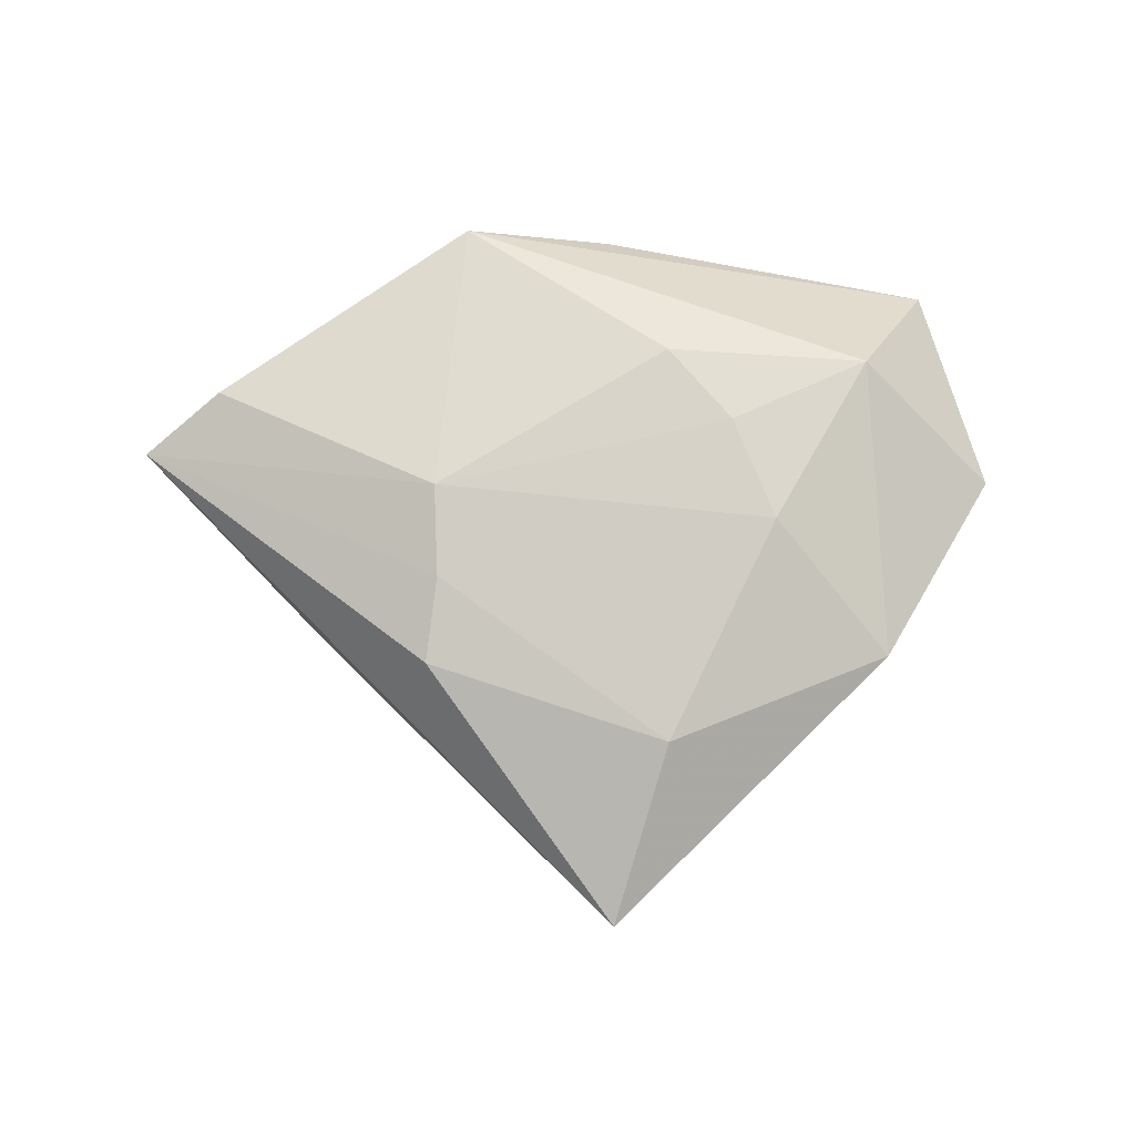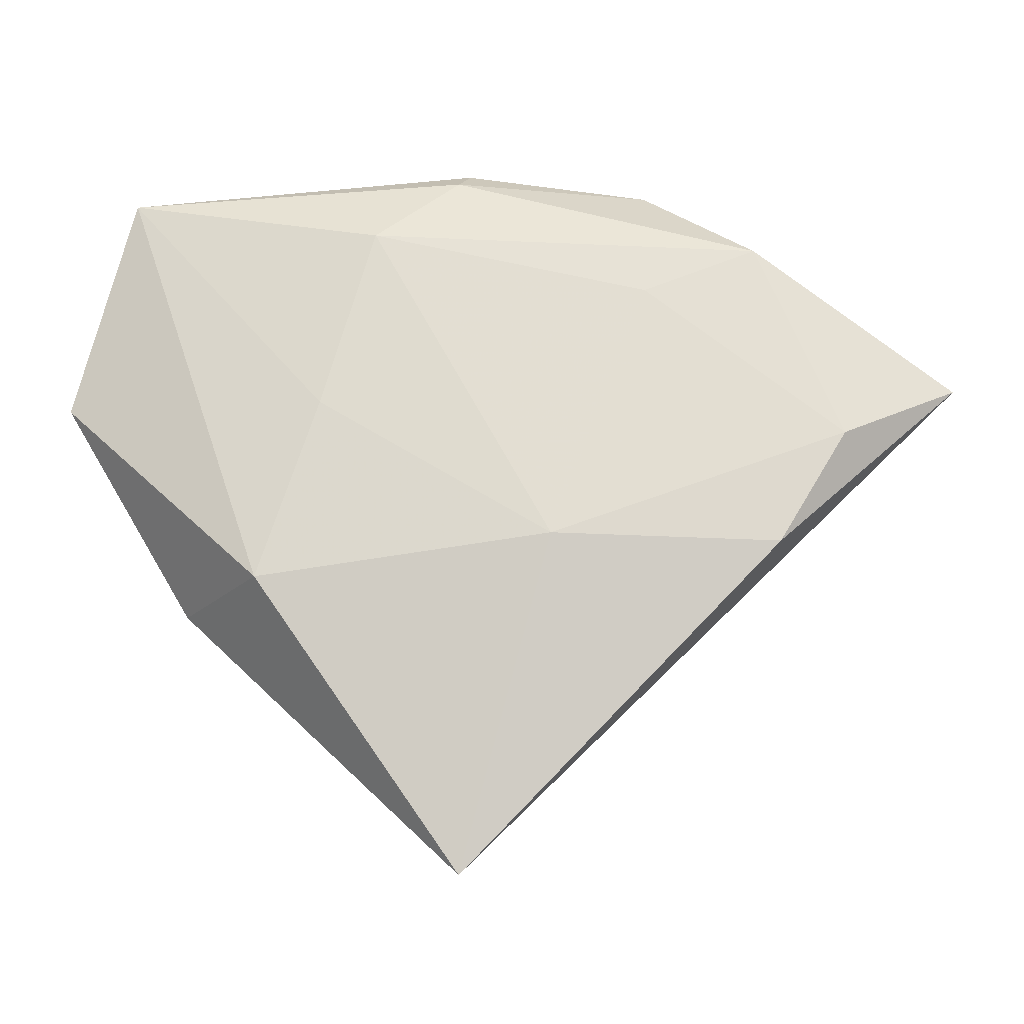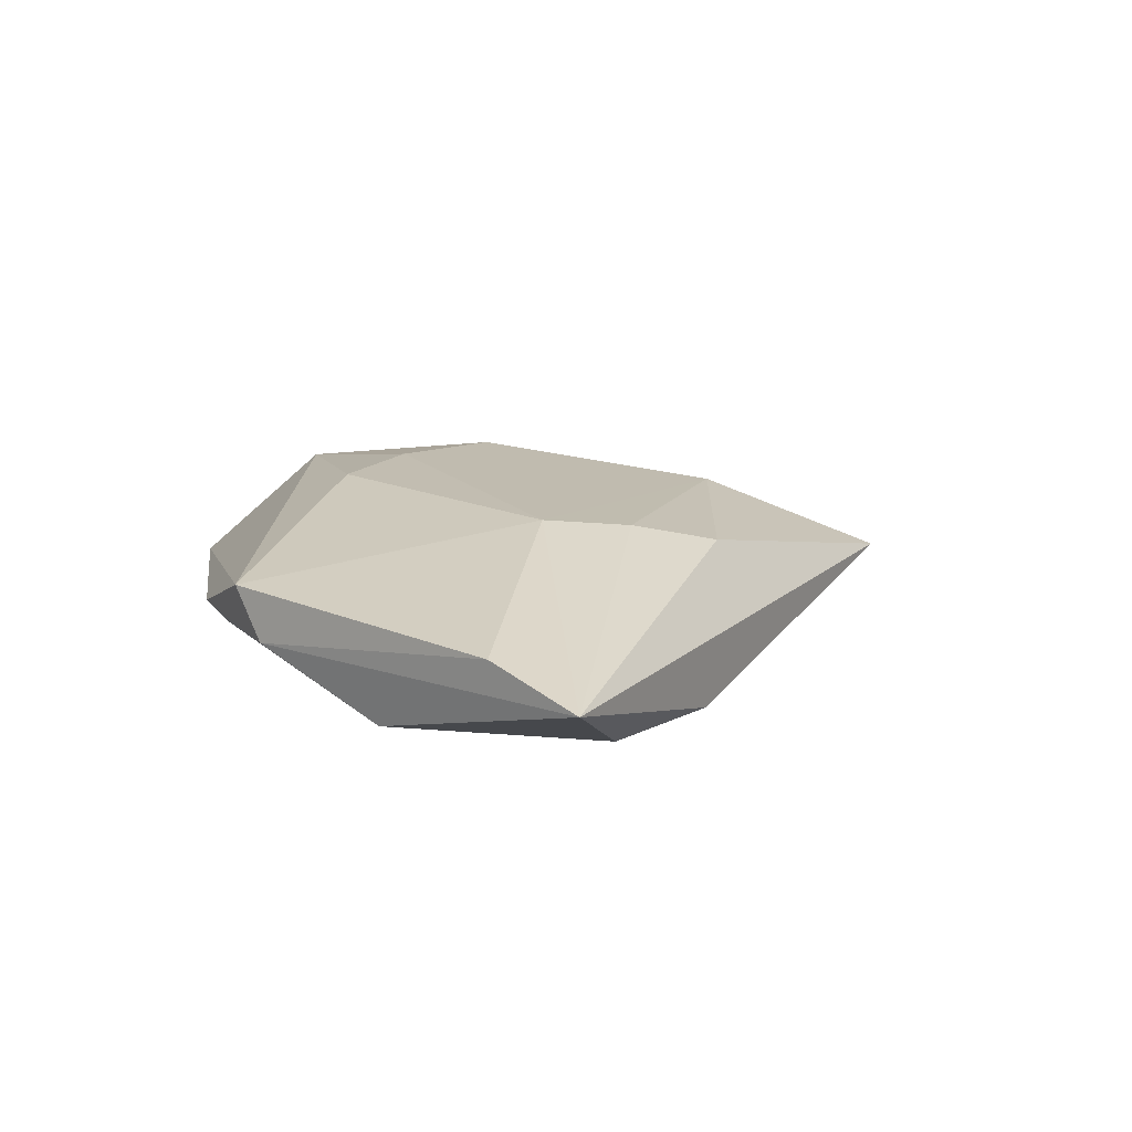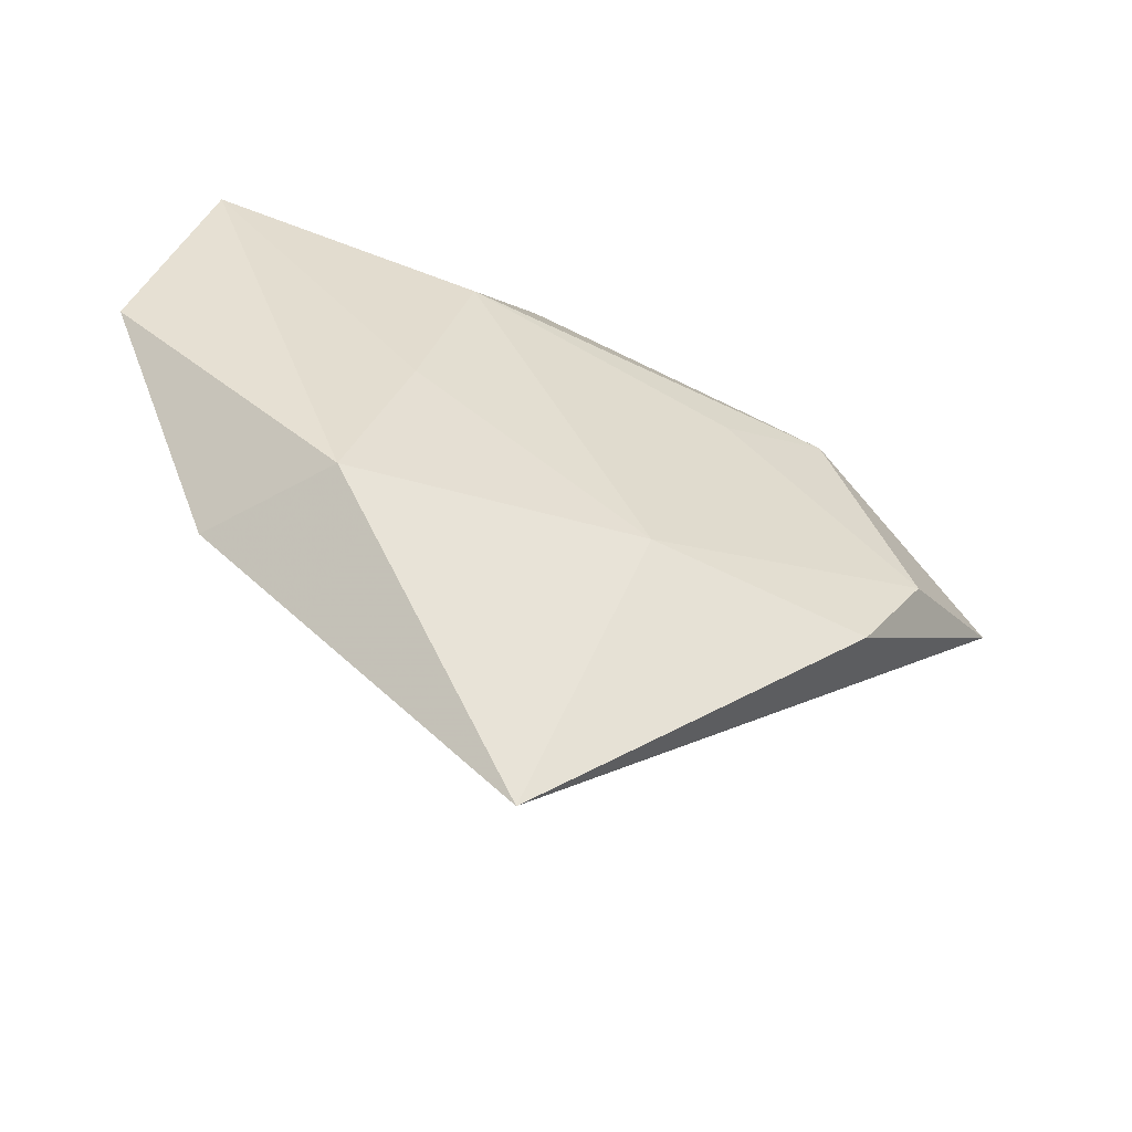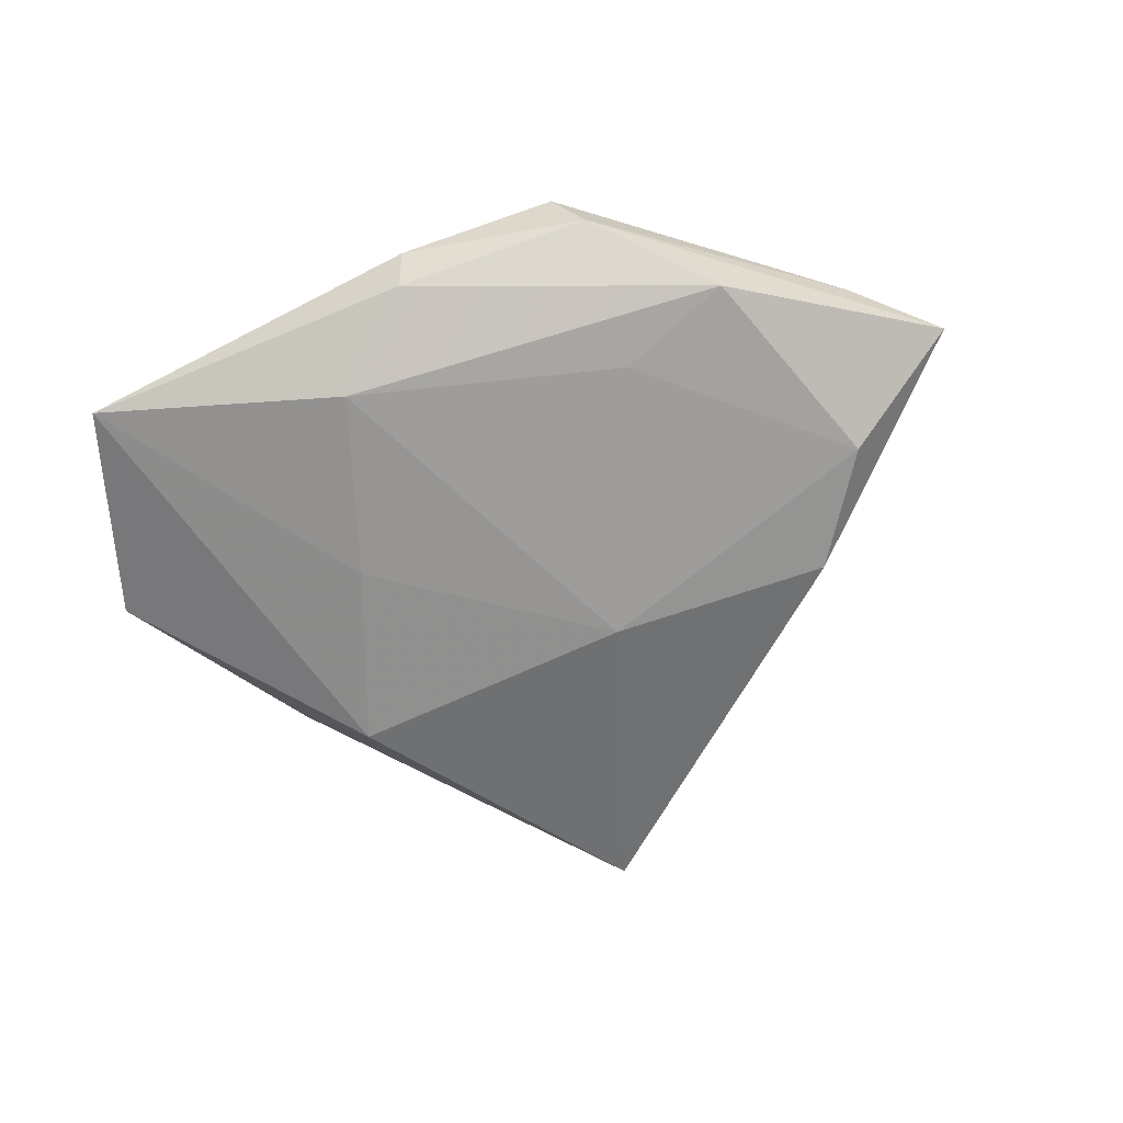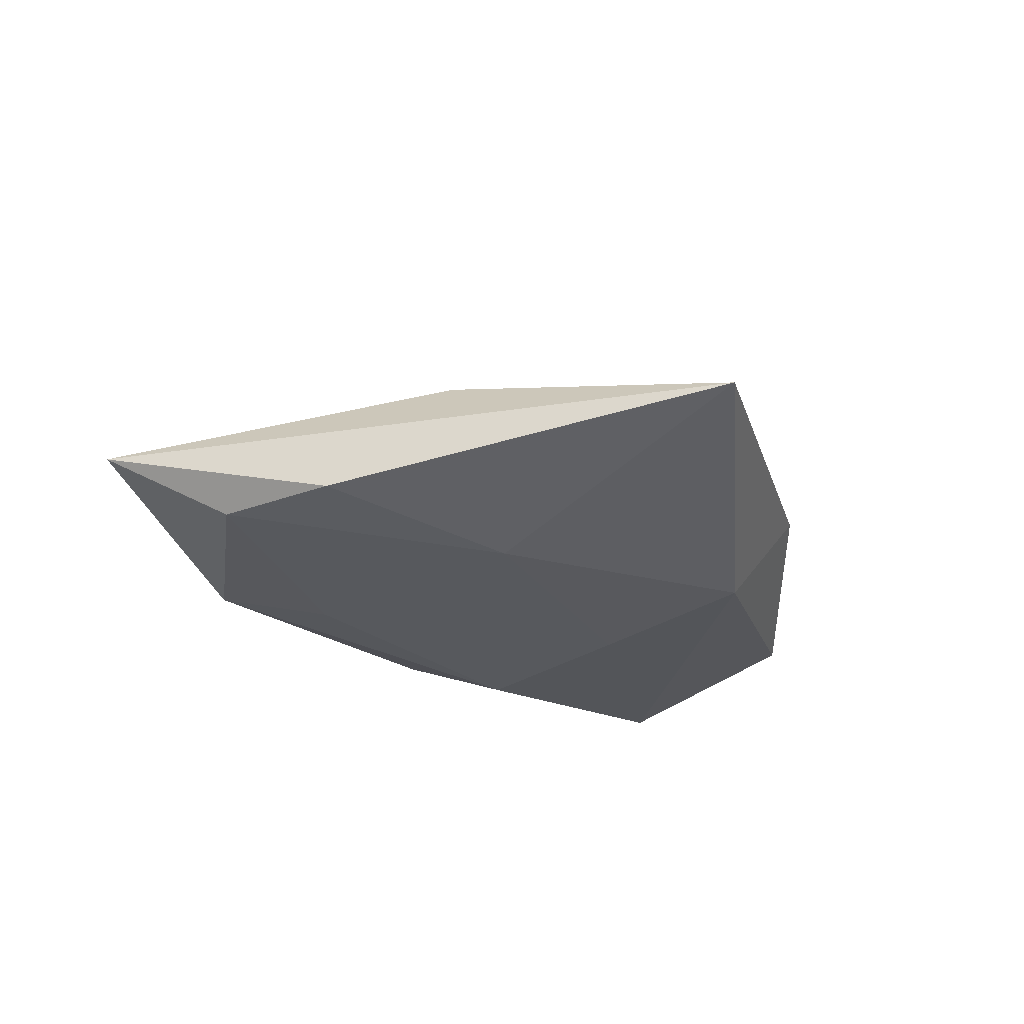
<metadata>
{"format":"obj","ext":"obj","renderer":"f3d","projection":"perspective","resolution":1024,"background":"white","views":[{"elev":75.8,"azim":0.4,"up":"+Z"},{"elev":-20.3,"azim":-177.2,"up":"+Y"},{"elev":15.8,"azim":-106.5,"up":"+Z"},{"elev":-54.3,"azim":156.9,"up":"+Y"},{"elev":-67.3,"azim":-161.6,"up":"+Z"},{"elev":-29.9,"azim":-30.0,"up":"+Z"}]}
</metadata>
<code>
v 0.01862 0.002139 -0.00999
v 0.002619 0.03363 -0.004839
v -0.0354 -0.01565 -0.008137
v 0.04291 0.03074 -0.006121
v 0.008563 0.01713 0.01164
v -0.008786 -0.01497 -0.01039
v -0.02091 -0.0221 0.007646
v 0.008687 -0.0316 0.00771
v 0.0336 0.01671 0.008733
v 0.03596 -0.02009 0.004087
v 0.02574 -0.01941 -0.009312
v 0.02168 -0.004578 0.01165
v 0.002233 -0.05297 -0.00127
v 0.001437 0.03646 -0.001372
v -0.02026 0.01663 -0.00855
v -0.02051 0.03321 -0.0004673
v 0.0503 0.004321 -0.003152
v -0.02008 -0.0005205 0.01146
v -0.03367 0.02226 -0.00713
v -0.01688 0.03526 0.005628
v -0.05778 0.006305 0.0006069
v 0.01645 0.007984 0.01198
v -0.01959 -0.01168 0.009883
v -0.0435 -0.002163 -0.007998
v 0.01242 0.02414 -0.00988
v -0.04818 0.01345 0.004431
f 4 20 9
f 9 20 5
f 10 9 12
f 4 25 2
f 2 25 19
f 17 11 4
f 10 11 17
f 4 9 17
f 17 9 10
f 16 26 20
f 16 2 19
f 16 19 21
f 21 26 16
f 22 9 5
f 22 12 9
f 10 12 8
f 6 3 24
f 21 19 24
f 24 3 21
f 1 11 6
f 6 25 1
f 4 11 1
f 1 25 4
f 14 16 20
f 2 16 14
f 14 20 4
f 4 2 14
f 12 22 18
f 18 8 12
f 18 22 5
f 5 20 18
f 20 26 18
f 18 26 21
f 6 11 13
f 13 3 6
f 13 11 10
f 10 8 13
f 13 8 7
f 13 7 21
f 21 3 13
f 19 25 15
f 15 24 19
f 15 25 6
f 6 24 15
f 7 8 23
f 8 18 23
f 21 7 23
f 23 18 21

</code>
